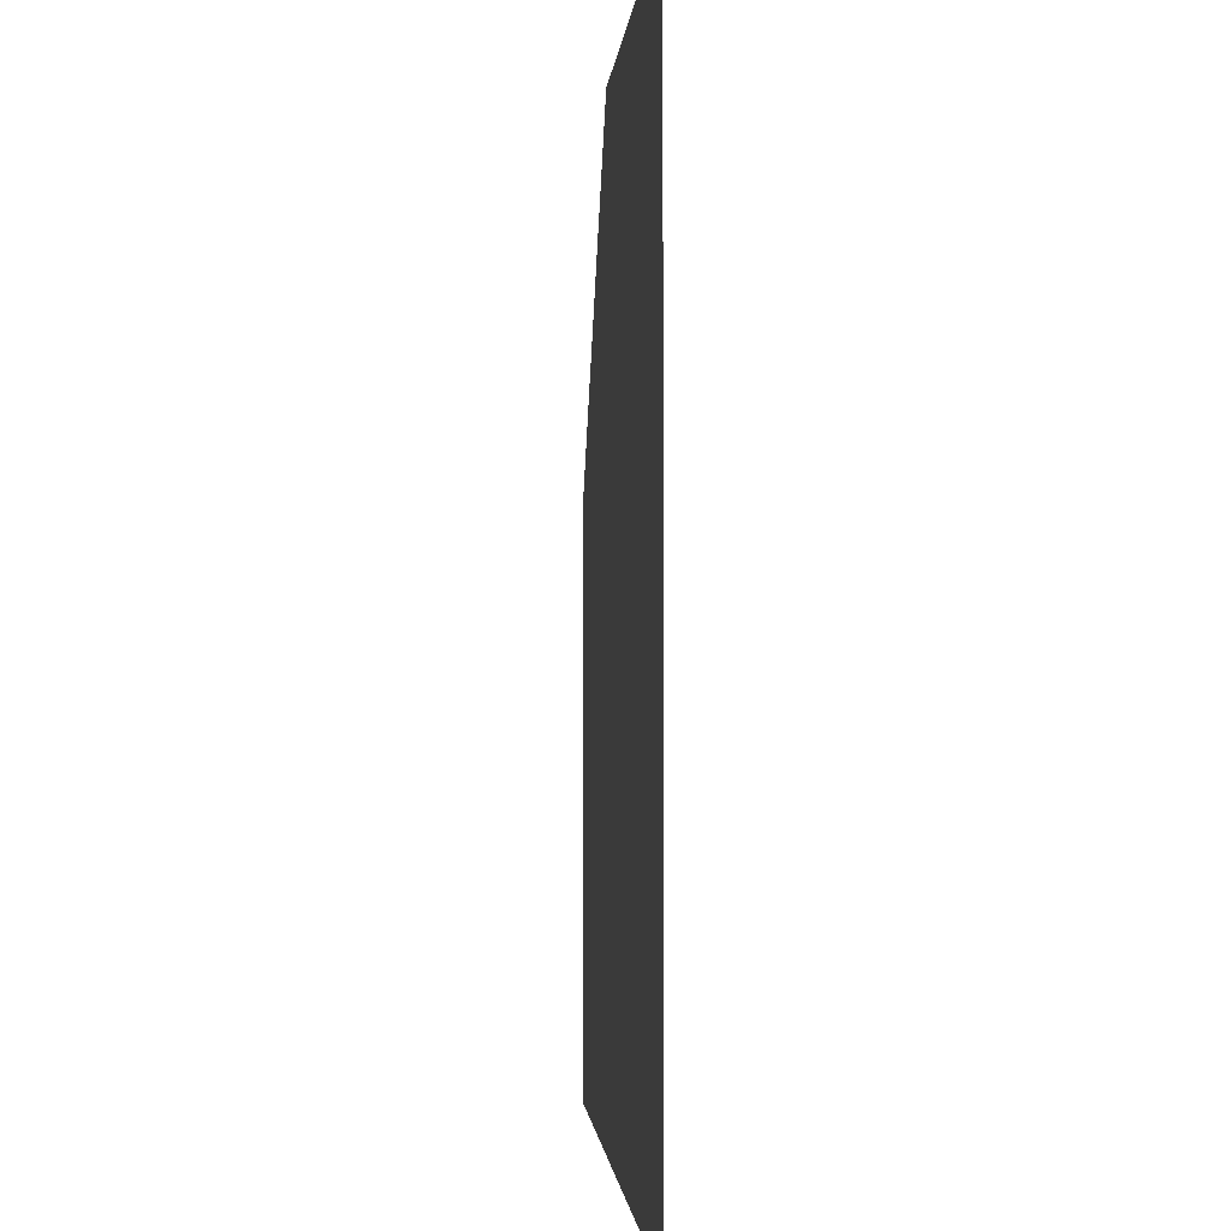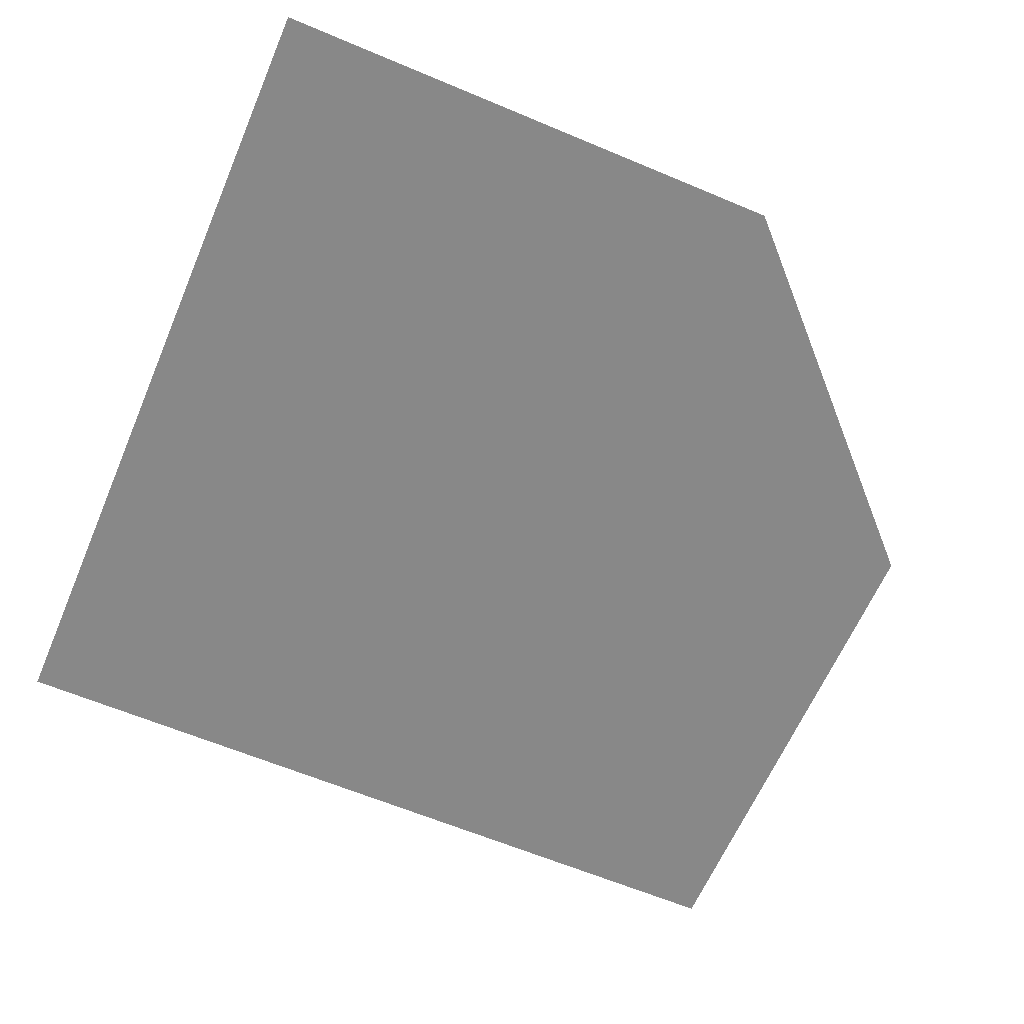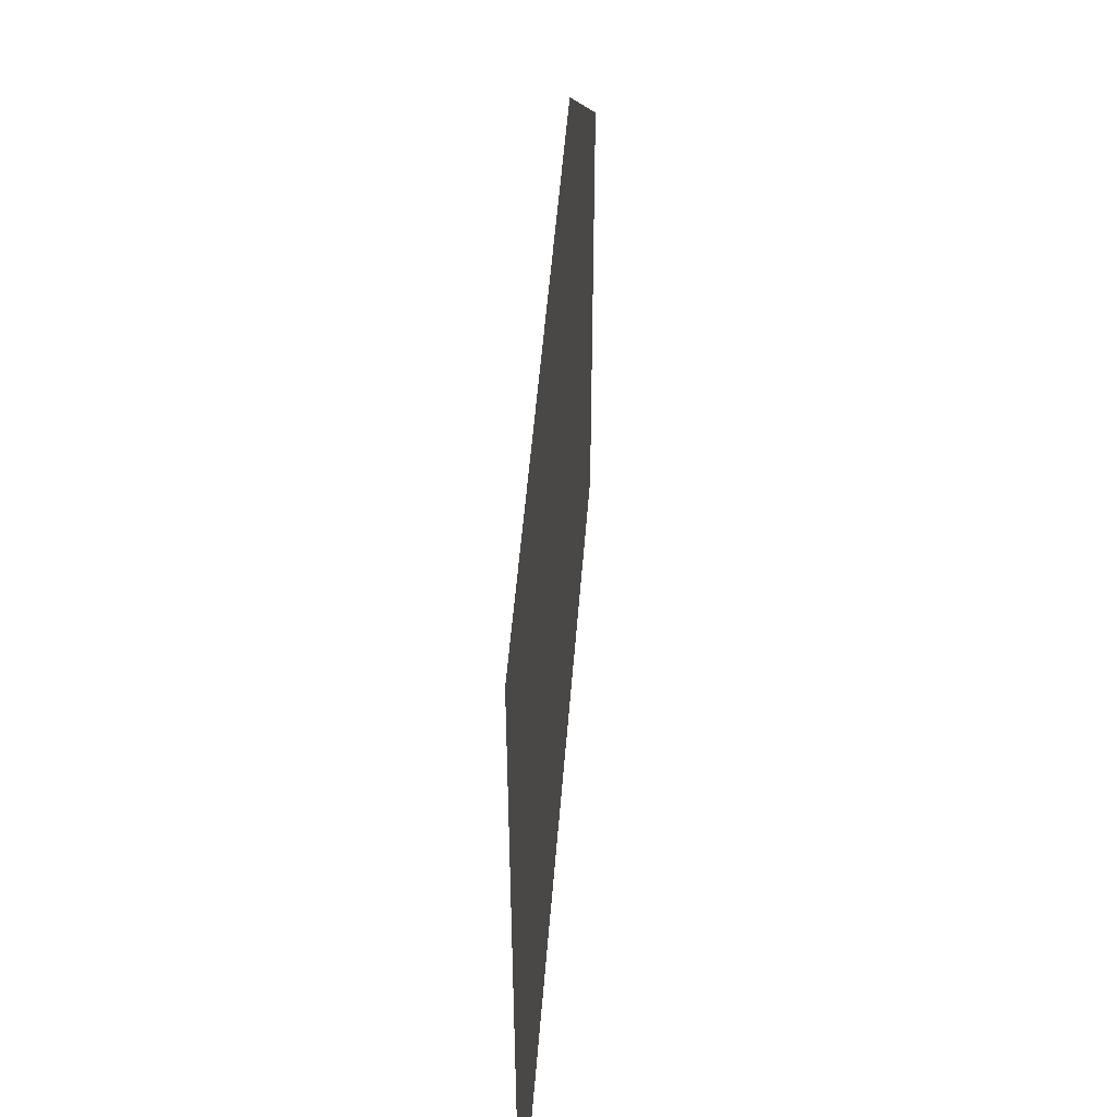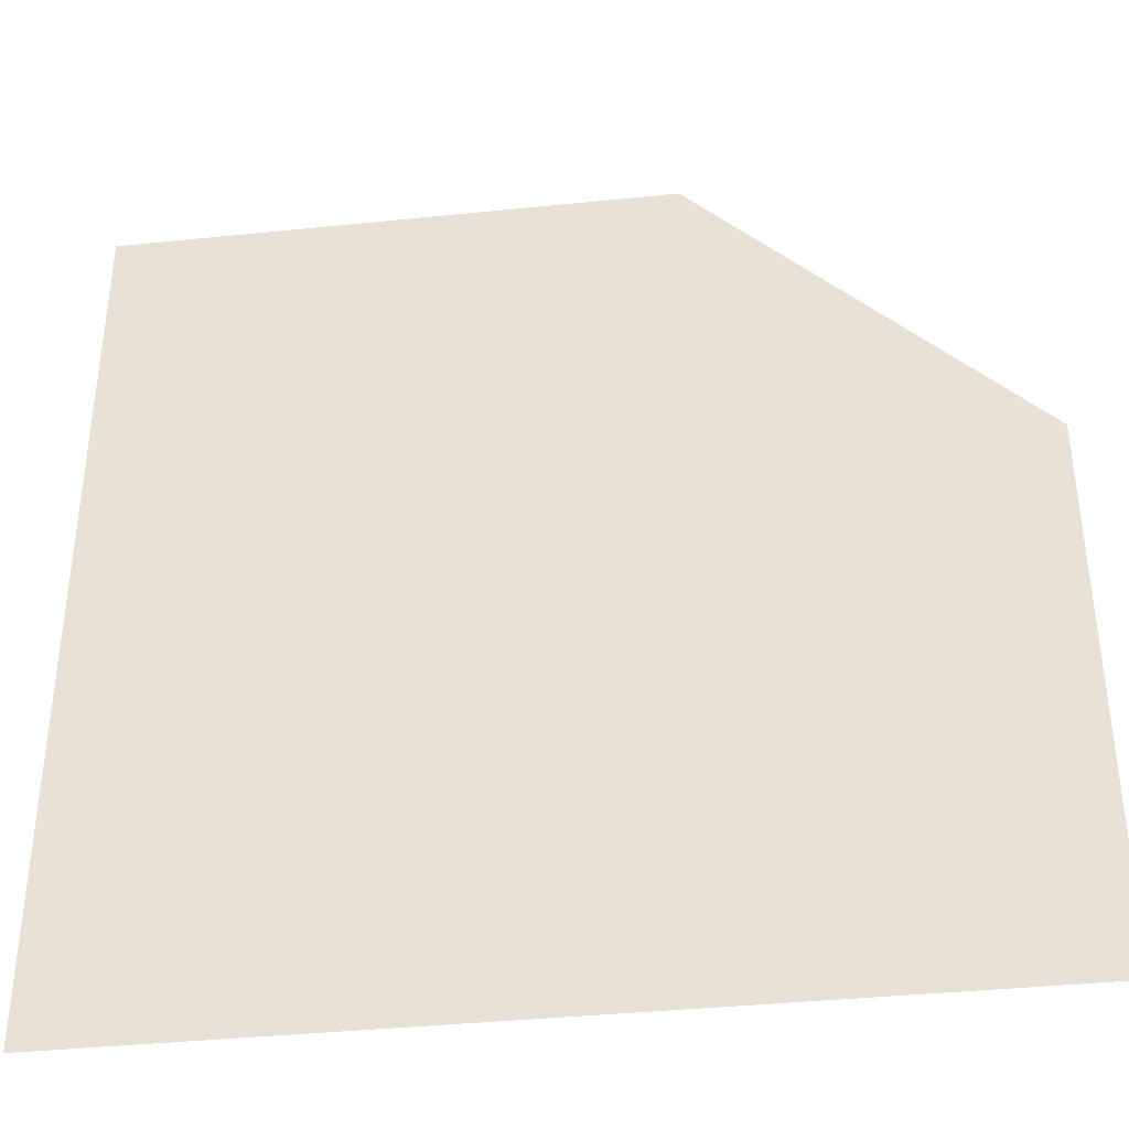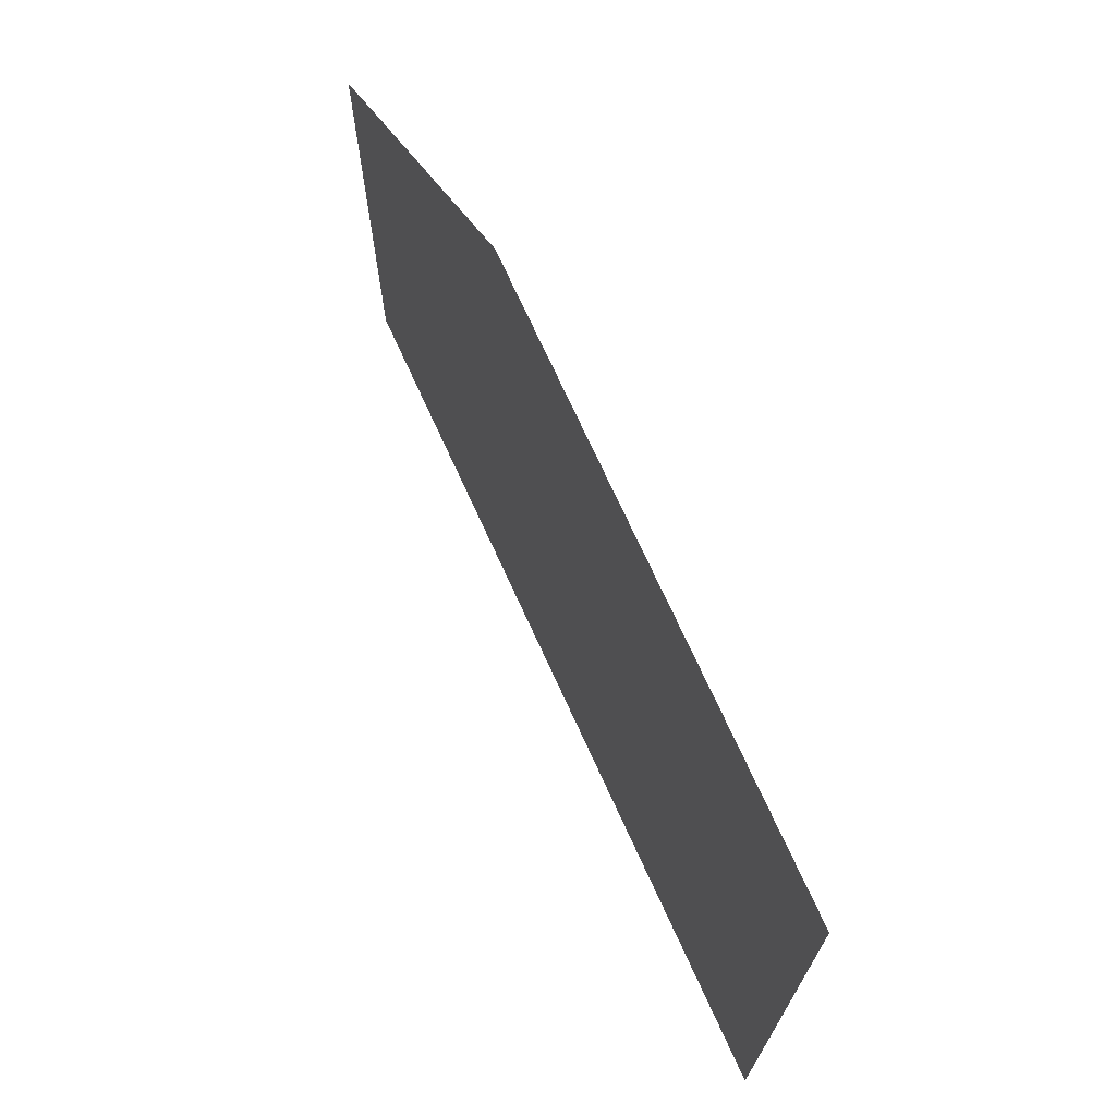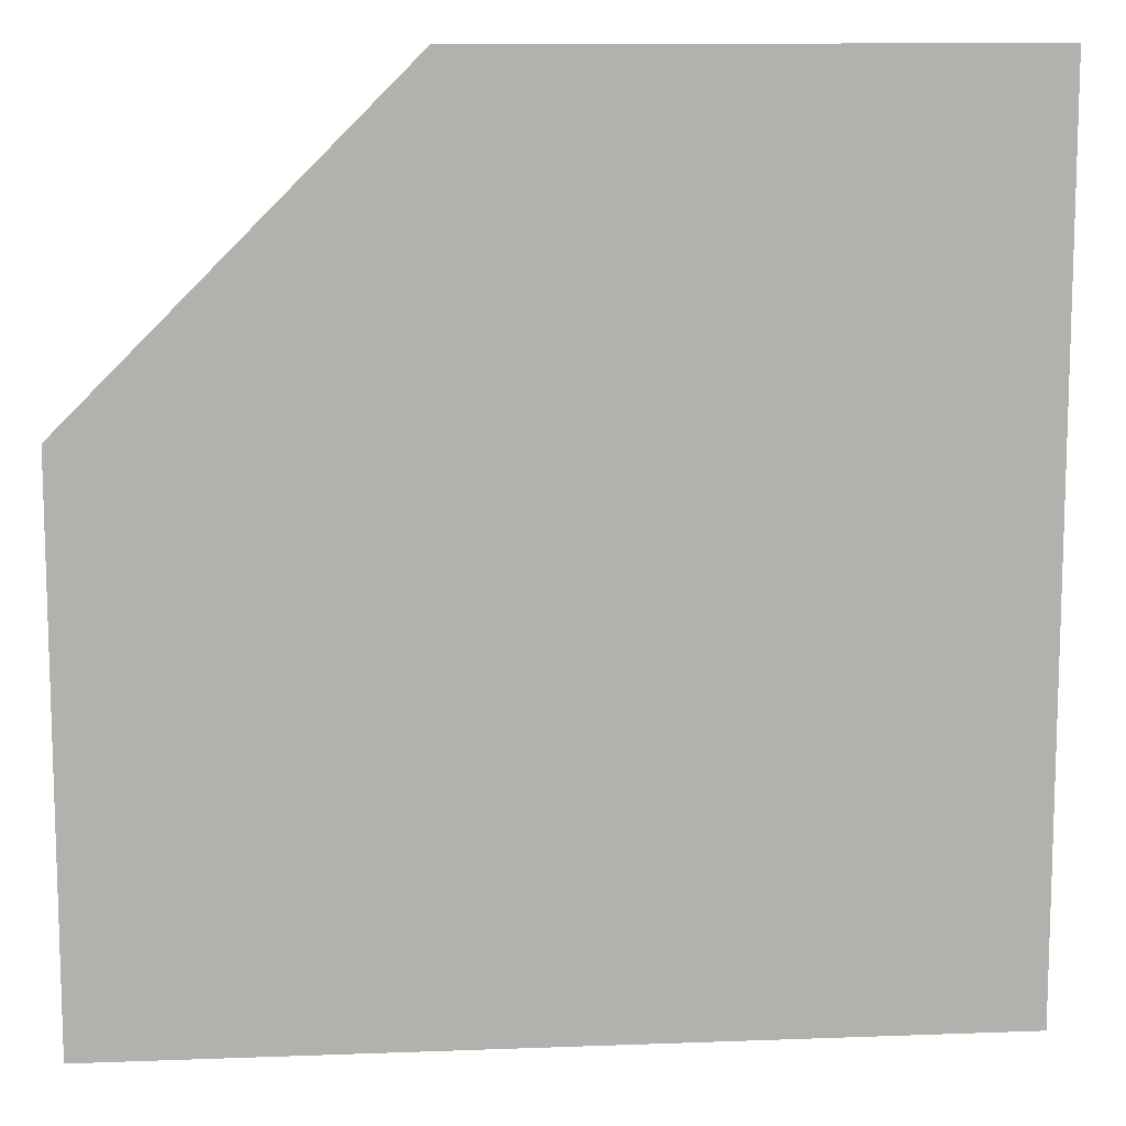
<metadata>
{"format":"obj","ext":"obj","renderer":"f3d","projection":"perspective","resolution":1024,"background":"white","views":[{"elev":-1.5,"azim":86.0,"up":"+Z"},{"elev":-62.7,"azim":-113.1,"up":"+Y"},{"elev":52.8,"azim":94.5,"up":"+Z"},{"elev":-38.4,"azim":-172.6,"up":"+Z"},{"elev":72.9,"azim":65.4,"up":"+Z"},{"elev":11.1,"azim":-5.3,"up":"+Z"}]}
</metadata>
<code>
v 5670 -51.2 -1690
v 5670 -51.2 -1626
v 5773 -51.2 -1690
v 5709 -51.2 -1587
v 5773 -51.2 -1690
v 5670 -51.2 -1626
v 5773 -51.2 -1587
v 5773 -51.2 -1690
v 5709 -51.2 -1587
f 1 2 3
f 4 5 6
f 7 8 9

</code>
